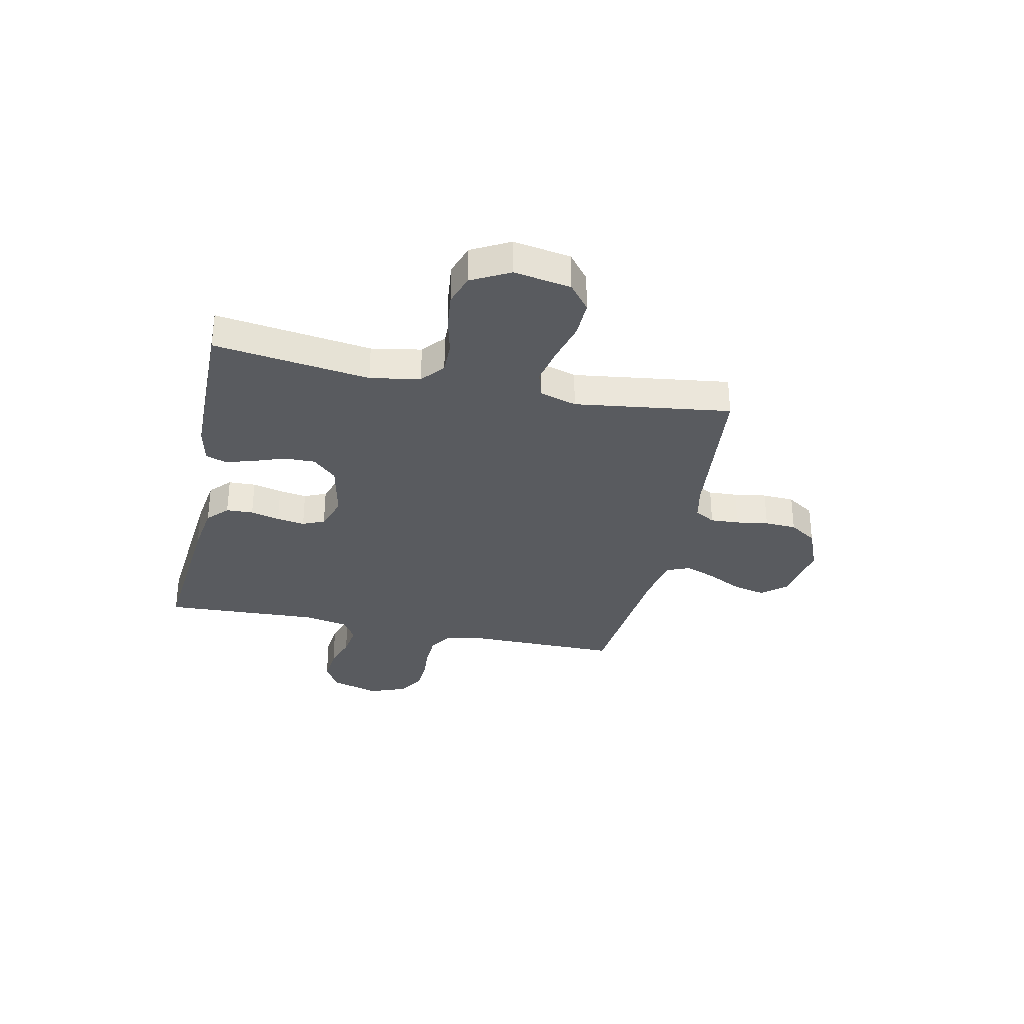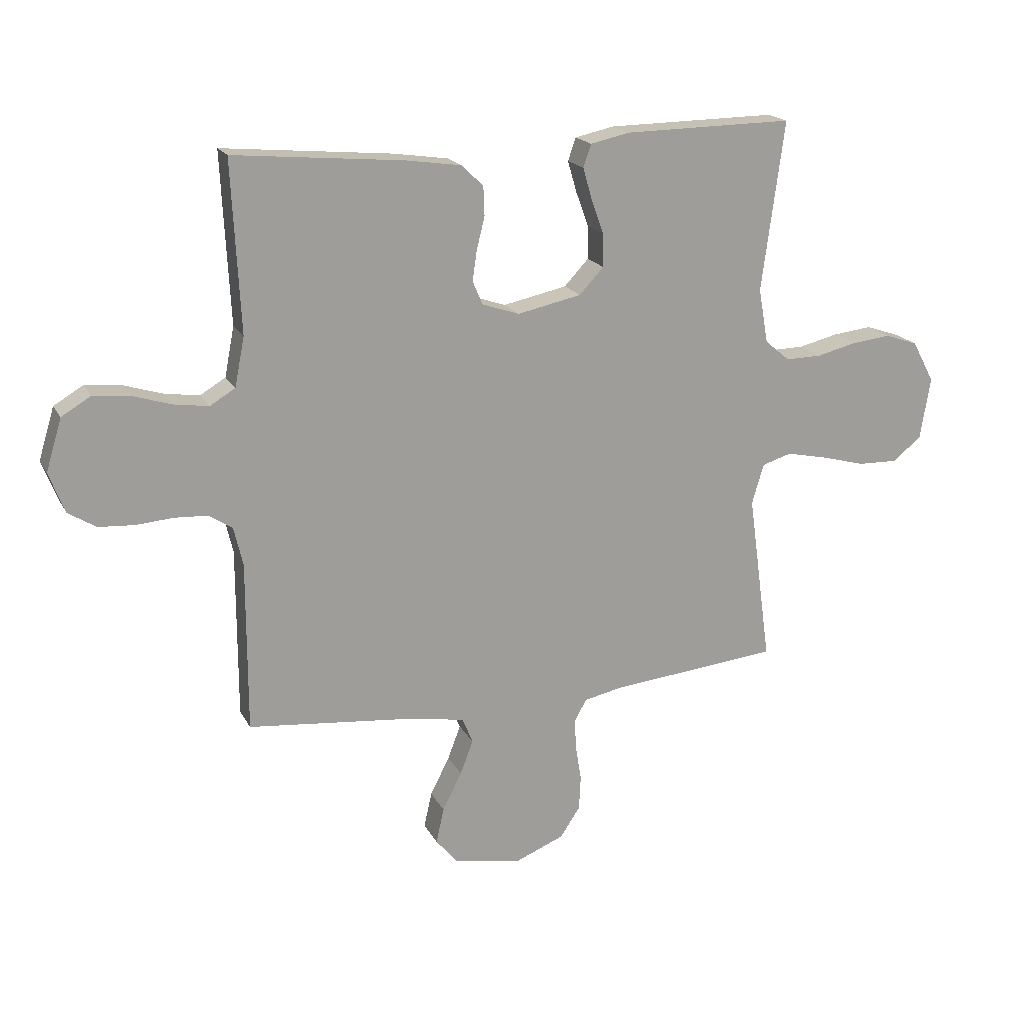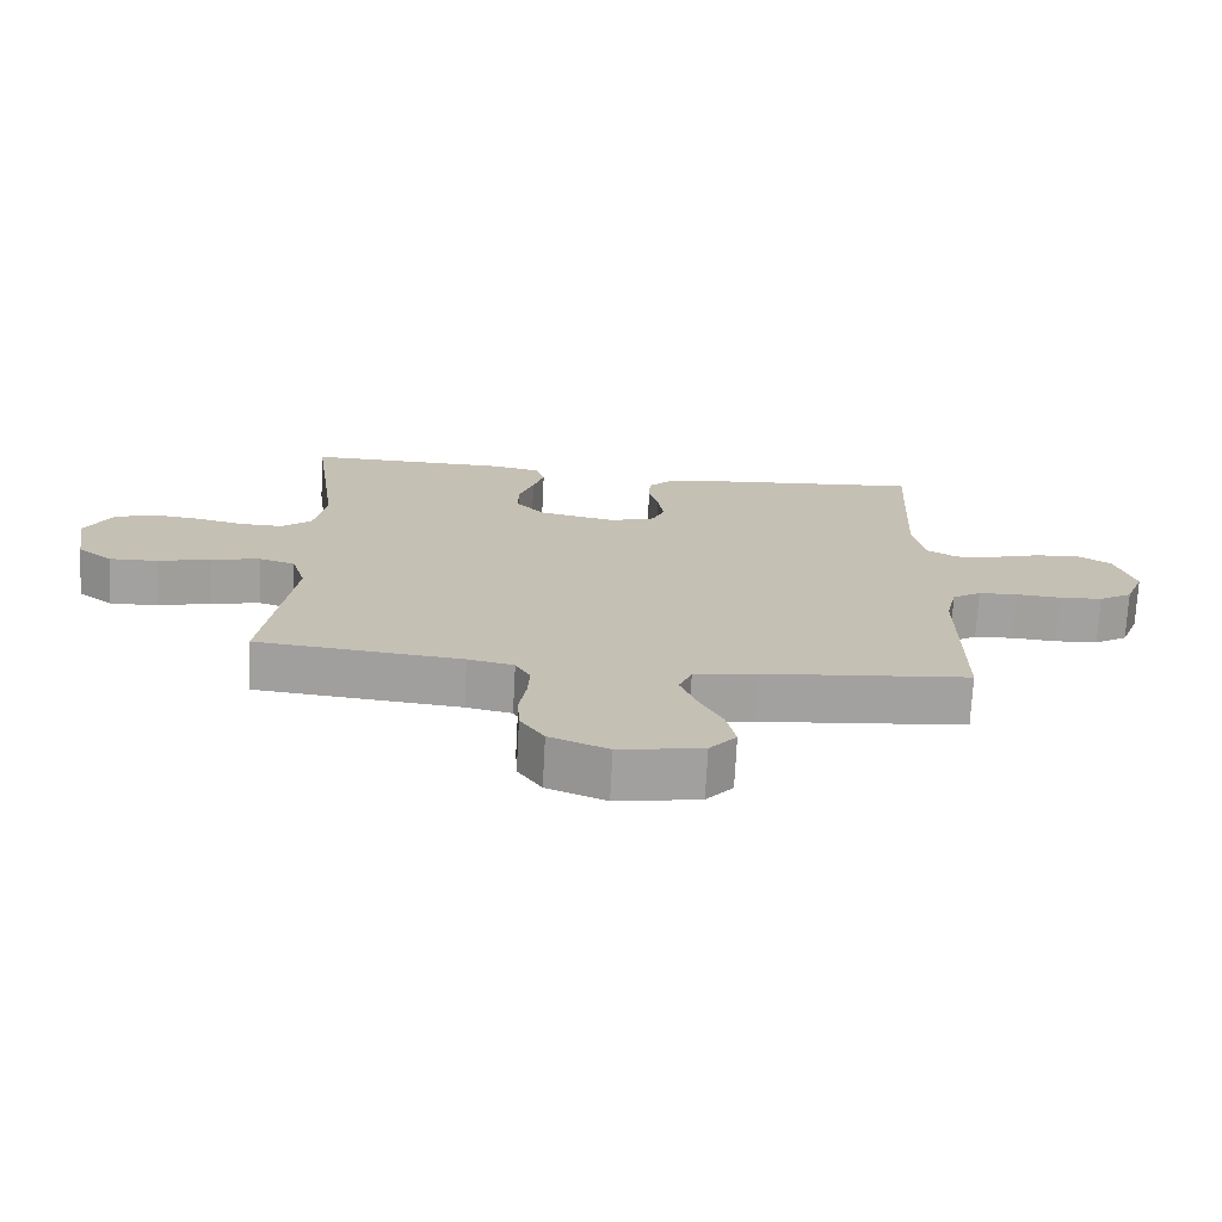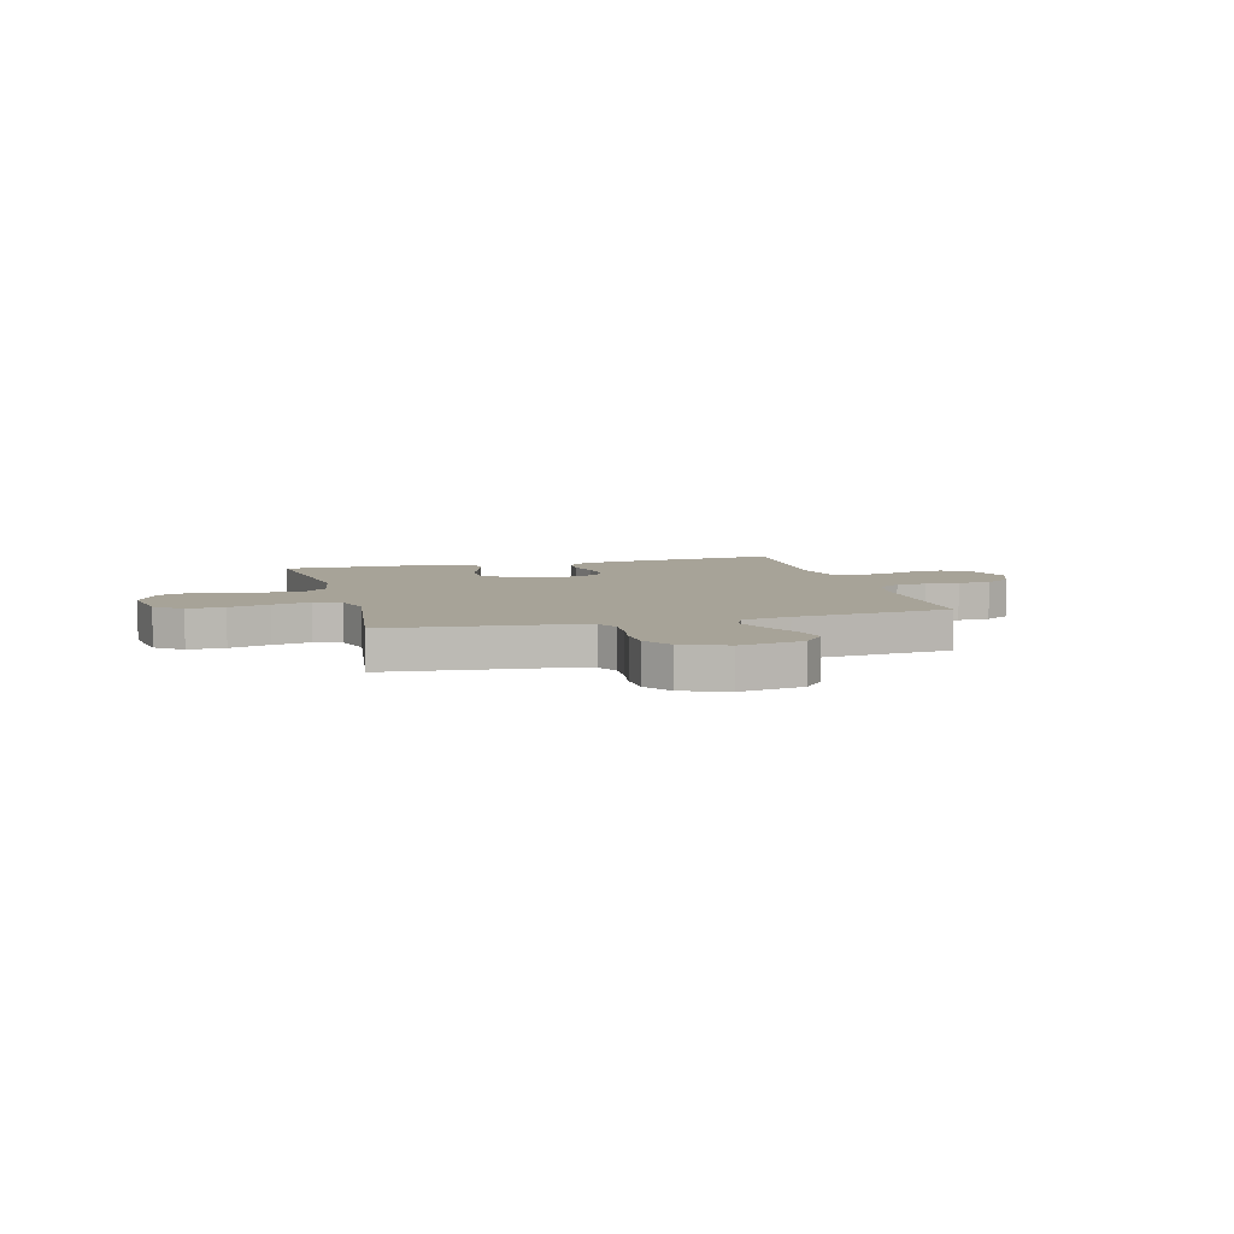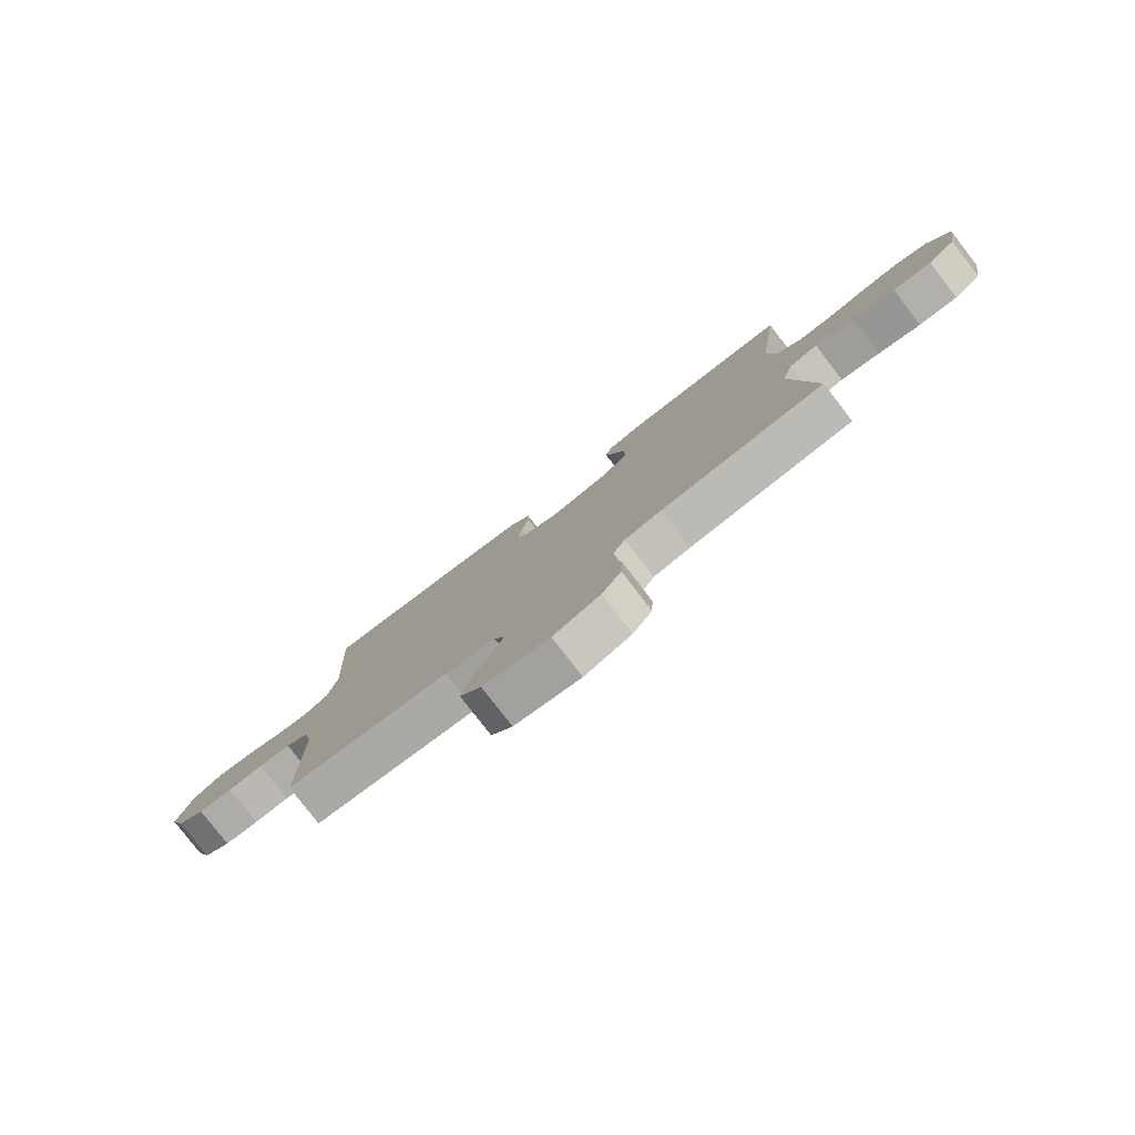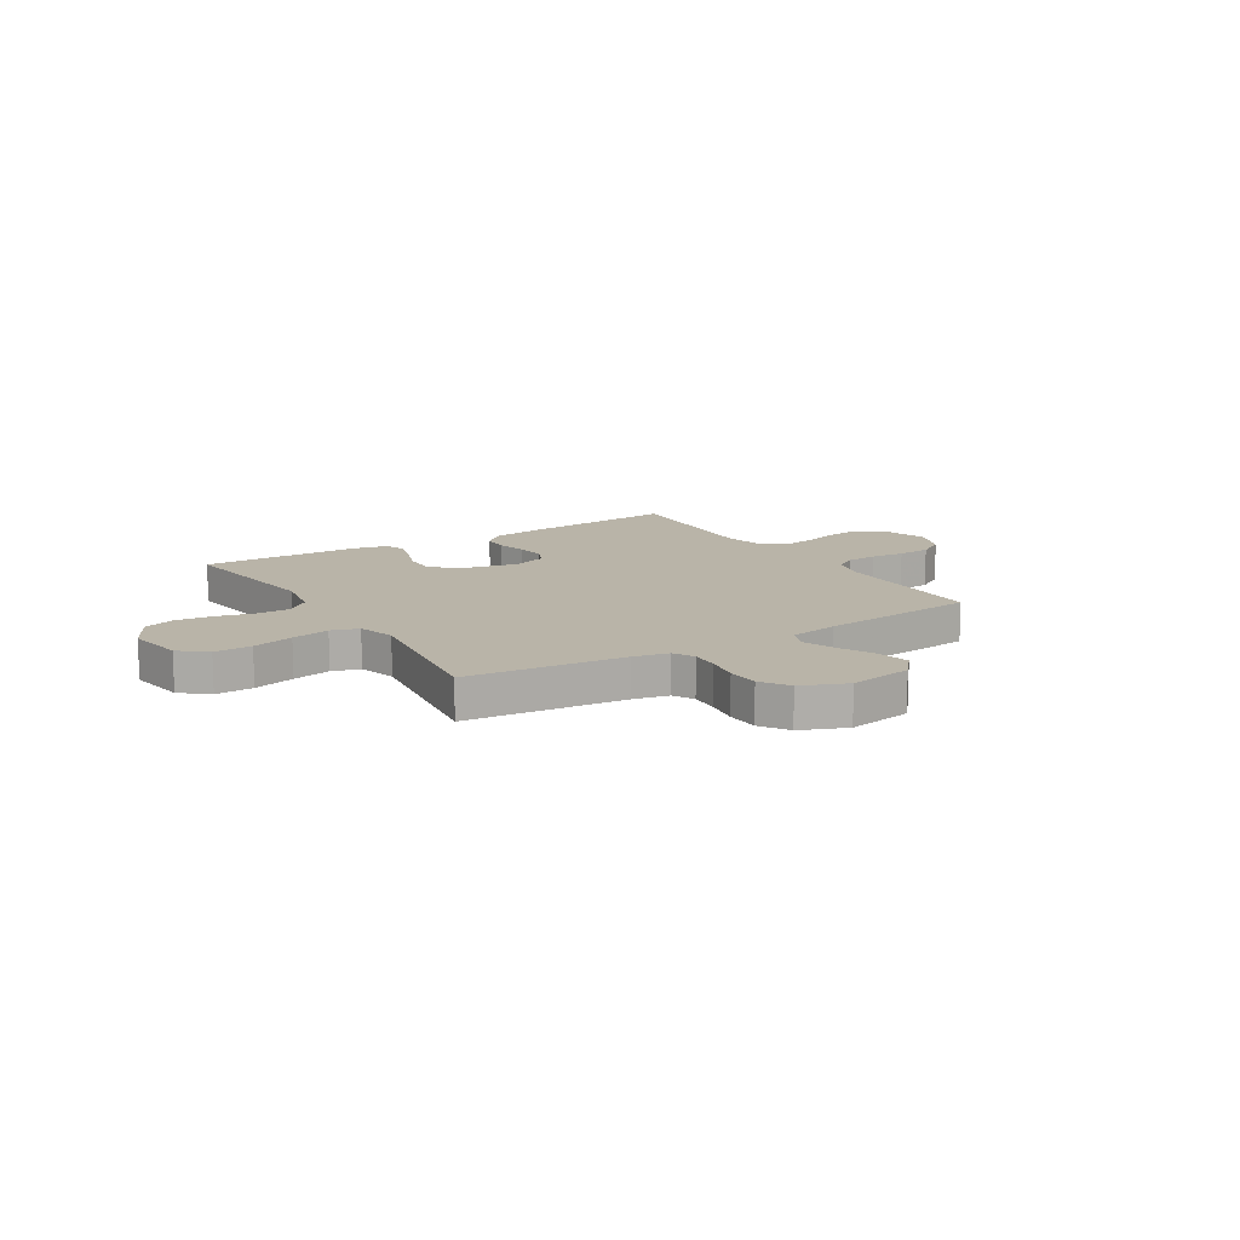
<metadata>
{"format":"obj","ext":"obj","renderer":"f3d","projection":"perspective","resolution":1024,"background":"white","views":[{"elev":-32.4,"azim":77.9,"up":"+Y"},{"elev":18.6,"azim":-20.5,"up":"+Z"},{"elev":-72.1,"azim":177.0,"up":"+Z"},{"elev":6.8,"azim":164.9,"up":"+Y"},{"elev":-79.7,"azim":37.6,"up":"+Z"},{"elev":13.1,"azim":148.3,"up":"+Y"}]}
</metadata>
<code>
v -0.5 0.07 -0.5
v -0.5 0.07 -0.2
v -0.516 0.07 -0.131
v -0.558 0.07 -0.104
v -0.616 0.07 -0.101
v -0.681 0.07 -0.106
v -0.744 0.07 -0.102
v -0.793 0.07 -0.072
v -0.821 0.07 0
v -0.793 0.07 0.092
v -0.741 0.07 0.123
v -0.676 0.07 0.116
v -0.608 0.07 0.095
v -0.547 0.07 0.086
v -0.502 0.07 0.113
v -0.485 0.07 0.2
v -0.5 0.07 0.5
v -0.2 0.07 0.473
v -0.103 0.07 0.459
v -0.064 0.07 0.422
v -0.062 0.07 0.37
v -0.076 0.07 0.314
v -0.084 0.07 0.26
v -0.066 0.07 0.218
v 0 0.07 0.196
v 0.113 0.07 0.22
v 0.156 0.07 0.266
v 0.155 0.07 0.325
v 0.133 0.07 0.386
v 0.117 0.07 0.441
v 0.131 0.07 0.481
v 0.2 0.07 0.496
v 0.5 0.07 0.5
v 0.46 0.07 0.2
v 0.477 0.07 0.104
v 0.521 0.07 0.067
v 0.584 0.07 0.068
v 0.654 0.07 0.085
v 0.724 0.07 0.093
v 0.783 0.07 0.073
v 0.822 0.07 0
v 0.804 0.07 -0.11
v 0.753 0.07 -0.151
v 0.682 0.07 -0.149
v 0.604 0.07 -0.128
v 0.532 0.07 -0.113
v 0.48 0.07 -0.129
v 0.459 0.07 -0.2
v 0.5 0.07 -0.5
v 0.2 0.07 -0.53
v 0.133 0.07 -0.544
v 0.111 0.07 -0.583
v 0.114 0.07 -0.638
v 0.124 0.07 -0.7
v 0.121 0.07 -0.761
v 0.086 0.07 -0.814
v 0 0.07 -0.849
v -0.121 0.07 -0.828
v -0.16 0.07 -0.782
v -0.146 0.07 -0.719
v -0.112 0.07 -0.652
v -0.089 0.07 -0.592
v -0.108 0.07 -0.547
v -0.2 0.07 -0.53
v -0.5 0 -0.5
v -0.5 0 -0.2
v -0.516 0 -0.131
v -0.558 0 -0.104
v -0.616 0 -0.101
v -0.681 0 -0.106
v -0.744 0 -0.102
v -0.793 0 -0.072
v -0.821 0 0
v -0.793 0 0.092
v -0.741 0 0.123
v -0.676 0 0.116
v -0.608 0 0.095
v -0.547 0 0.086
v -0.502 0 0.113
v -0.485 0 0.2
v -0.5 0 0.5
v -0.2 0 0.473
v -0.103 0 0.459
v -0.064 0 0.422
v -0.062 0 0.37
v -0.076 0 0.314
v -0.084 0 0.26
v -0.066 0 0.218
v 0 0 0.196
v 0.113 0 0.22
v 0.156 0 0.266
v 0.155 0 0.325
v 0.133 0 0.386
v 0.117 0 0.441
v 0.131 0 0.481
v 0.2 0 0.496
v 0.5 0 0.5
v 0.46 0 0.2
v 0.477 0 0.104
v 0.521 0 0.067
v 0.584 0 0.068
v 0.654 0 0.085
v 0.724 0 0.093
v 0.783 0 0.073
v 0.822 0 0
v 0.804 0 -0.11
v 0.753 0 -0.151
v 0.682 0 -0.149
v 0.604 0 -0.128
v 0.532 0 -0.113
v 0.48 0 -0.129
v 0.459 0 -0.2
v 0.5 0 -0.5
v 0.2 0 -0.53
v 0.133 0 -0.544
v 0.111 0 -0.583
v 0.114 0 -0.638
v 0.124 0 -0.7
v 0.121 0 -0.761
v 0.086 0 -0.814
v 0 0 -0.849
v -0.121 0 -0.828
v -0.16 0 -0.782
v -0.146 0 -0.719
v -0.112 0 -0.652
v -0.089 0 -0.592
v -0.108 0 -0.547
v -0.2 0 -0.53
f 59 60 61
f 58 59 61
f 57 58 61
f 56 57 61
f 55 56 61
f 54 55 61
f 53 54 61
f 52 53 61 62
f 51 52 62 63
f 48 49 50
f 51 63 64
f 50 51 64
f 48 50 64
f 47 48 64
f 43 44 45
f 42 43 45
f 41 42 45
f 40 41 45
f 39 40 45
f 38 39 45
f 37 38 45
f 36 37 45 46
f 35 36 46 47
f 32 33 34
f 31 32 34
f 30 31 34
f 29 30 34
f 28 29 34
f 34 35 47
f 28 34 47
f 27 28 47
f 20 21 22
f 19 20 22
f 18 19 22
f 17 18 22
f 16 17 22
f 15 16 22 23
f 14 15 23 24
f 11 12 13
f 10 11 13
f 9 10 13
f 8 9 13
f 7 8 13
f 6 7 13
f 5 6 13
f 4 5 13 14
f 14 24 25
f 4 14 25
f 3 4 25
f 47 64 1
f 27 47 1
f 26 27 1
f 2 3 25 26
f 1 2 26
f 125 124 123
f 125 123 122
f 125 122 121
f 125 121 120
f 125 120 119
f 125 119 118
f 125 118 117
f 126 125 117 116
f 127 126 116 115
f 114 113 112
f 128 127 115
f 128 115 114
f 128 114 112
f 128 112 111
f 109 108 107
f 109 107 106
f 109 106 105
f 109 105 104
f 109 104 103
f 109 103 102
f 109 102 101
f 110 109 101 100
f 111 110 100 99
f 98 97 96
f 98 96 95
f 98 95 94
f 98 94 93
f 98 93 92
f 111 99 98
f 111 98 92
f 111 92 91
f 86 85 84
f 86 84 83
f 86 83 82
f 86 82 81
f 86 81 80
f 87 86 80 79
f 88 87 79 78
f 77 76 75
f 77 75 74
f 77 74 73
f 77 73 72
f 77 72 71
f 77 71 70
f 77 70 69
f 78 77 69 68
f 89 88 78
f 89 78 68
f 89 68 67
f 65 128 111
f 65 111 91
f 65 91 90
f 90 89 67 66
f 90 66 65
f 1 65 66 2
f 2 66 67 3
f 3 67 68 4
f 4 68 69 5
f 5 69 70 6
f 6 70 71 7
f 7 71 72 8
f 8 72 73 9
f 9 73 74 10
f 10 74 75 11
f 11 75 76 12
f 12 76 77 13
f 13 77 78 14
f 14 78 79 15
f 15 79 80 16
f 16 80 81 17
f 17 81 82 18
f 18 82 83 19
f 19 83 84 20
f 20 84 85 21
f 21 85 86 22
f 22 86 87 23
f 23 87 88 24
f 24 88 89 25
f 25 89 90 26
f 26 90 91 27
f 27 91 92 28
f 28 92 93 29
f 29 93 94 30
f 30 94 95 31
f 31 95 96 32
f 32 96 97 33
f 33 97 98 34
f 34 98 99 35
f 35 99 100 36
f 36 100 101 37
f 37 101 102 38
f 38 102 103 39
f 39 103 104 40
f 40 104 105 41
f 41 105 106 42
f 42 106 107 43
f 43 107 108 44
f 44 108 109 45
f 45 109 110 46
f 46 110 111 47
f 47 111 112 48
f 48 112 113 49
f 49 113 114 50
f 50 114 115 51
f 51 115 116 52
f 52 116 117 53
f 53 117 118 54
f 54 118 119 55
f 55 119 120 56
f 56 120 121 57
f 57 121 122 58
f 58 122 123 59
f 59 123 124 60
f 60 124 125 61
f 61 125 126 62
f 62 126 127 63
f 63 127 128 64
f 64 128 65 1

</code>
